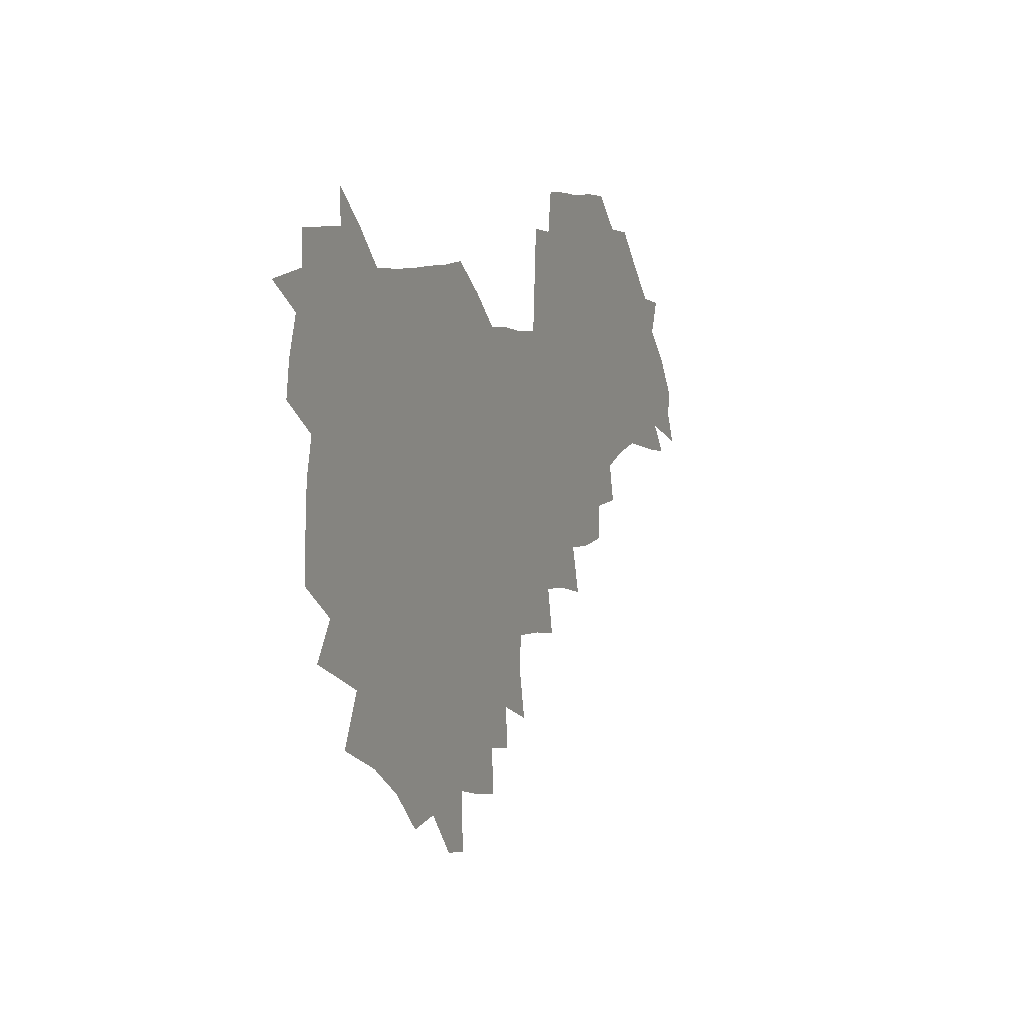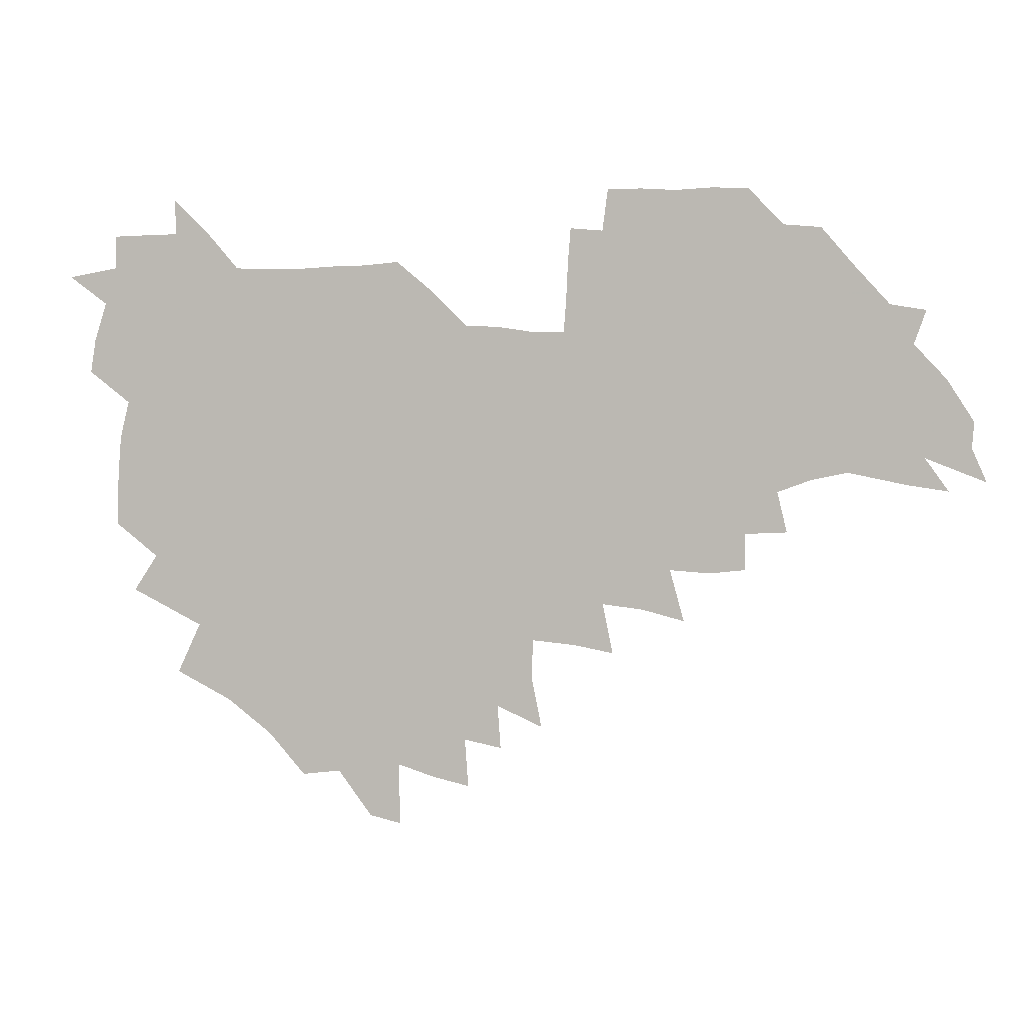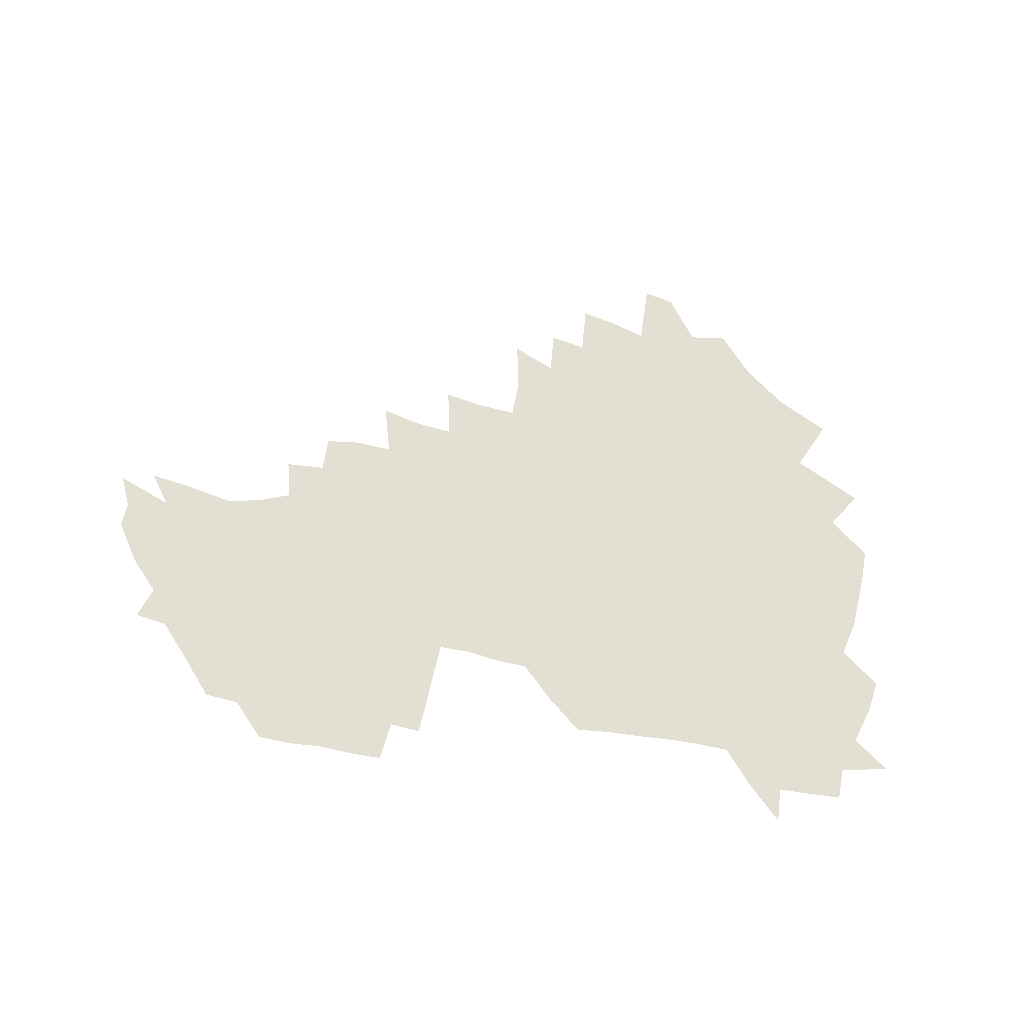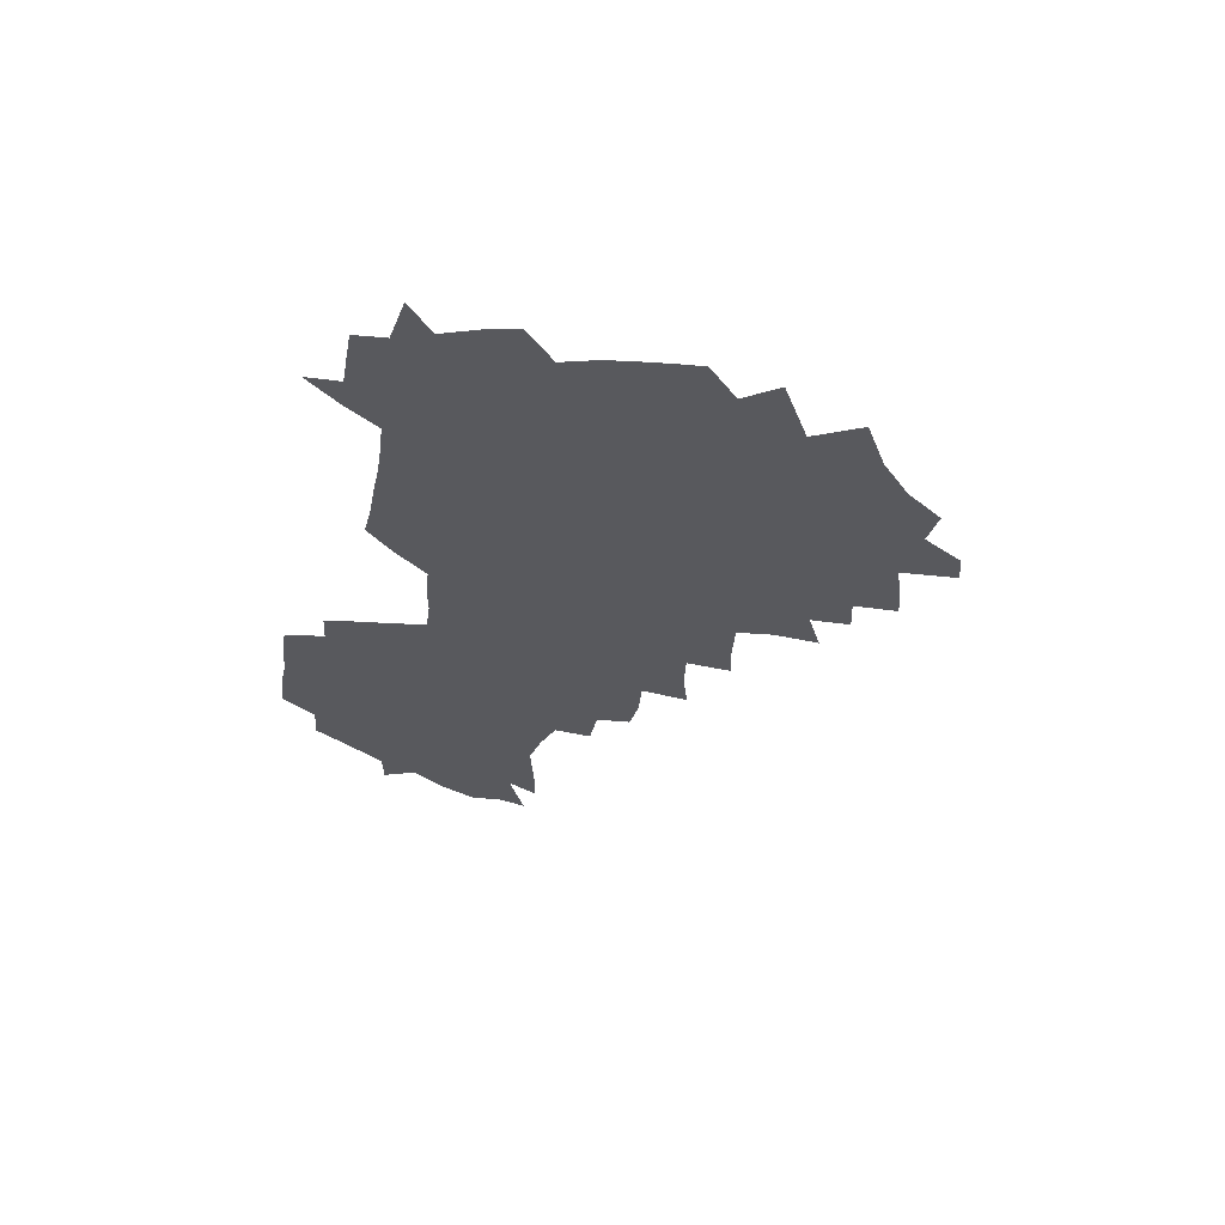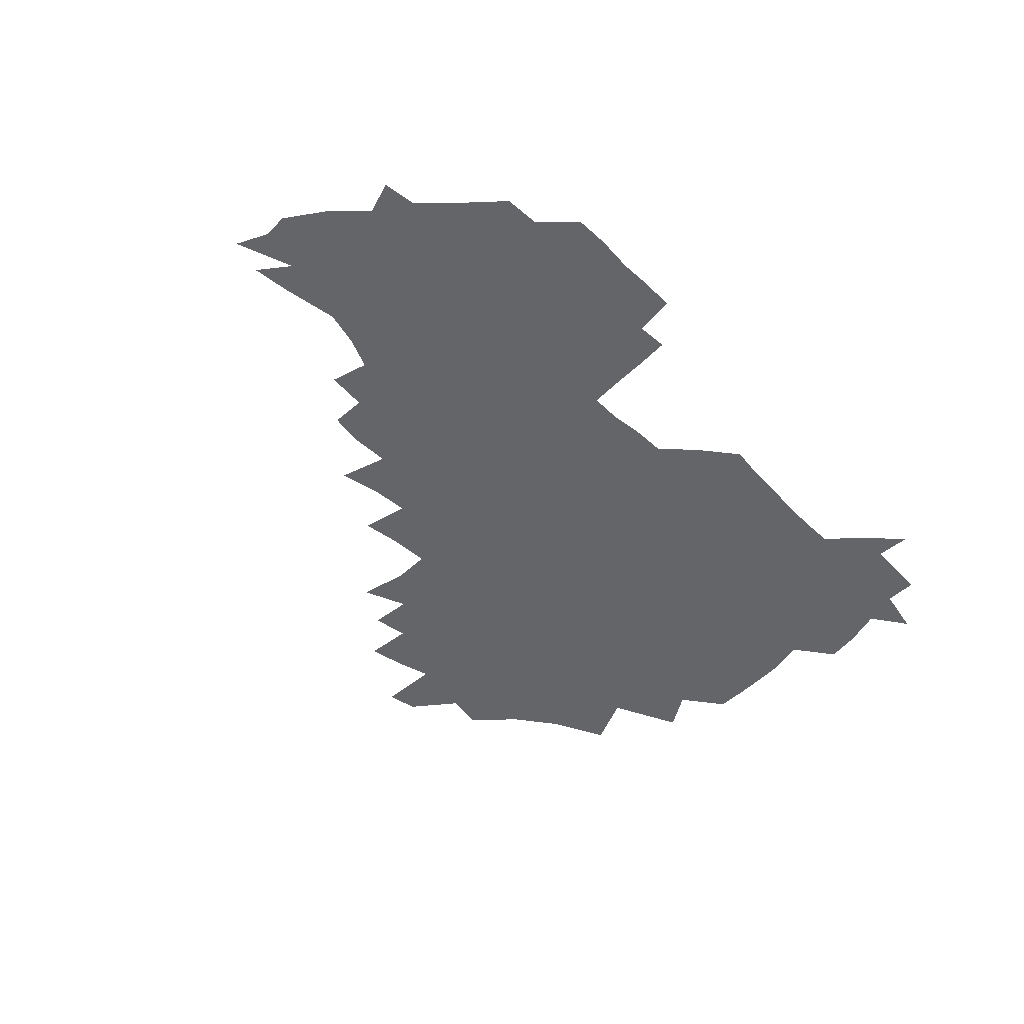
<metadata>
{"format":"obj","ext":"obj","renderer":"f3d","projection":"perspective","resolution":1024,"background":"white","views":[{"elev":6.9,"azim":-65.7,"up":"+Y"},{"elev":3.6,"azim":10.8,"up":"+Y"},{"elev":66.9,"azim":-170.4,"up":"+Z"},{"elev":-29.8,"azim":-98.7,"up":"+Z"},{"elev":-51.6,"azim":133.0,"up":"+Z"}]}
</metadata>
<code>
v 207.7 265.1 0
v 216.8 222.1 0
v 219 236.6 0
v 224.2 253 0
v 229 269 0
v 229.3 283.2 0
v 228.7 153 0
v 228.9 165.7 0
v 229.6 178.7 0
v 230.7 192.4 0
v 234.6 208.3 0
v 237.1 223.8 0
v 237.8 238.7 0
v 240.1 254 0
v 242.6 269.3 0
v 243.4 283.6 0
v 236.8 123 0
v 247 138.5 0
v 251 152.7 0
v 251.8 166.4 0
v 250.2 180.2 0
v 250.3 194.5 0
v 250.8 209 0
v 254.2 224.6 0
v 253.7 239.2 0
v 254.4 254 0
v 255.7 268.6 0
v 258.1 284 0
v 257.4 299.4 0
v 257.3 85.94 0
v 267.4 107.5 0
v 268.8 123.4 0
v 275.2 139.3 0
v 278 153.4 0
v 274.3 167.2 0
v 270.3 181.2 0
v 266.7 195.3 0
v 268.6 209.9 0
v 270.1 224.8 0
v 270 239.5 0
v 270.9 254.3 0
v 272.2 269.1 0
v 273.1 284 0
v 281.1 73.68 0
v 287.5 94.21 0
v 288.1 109.3 0
v 289.4 124.6 0
v 291.8 139.8 0
v 291.3 153.4 0
v 293 167.5 0
v 289.2 181.6 0
v 286.2 196 0
v 285.6 210.4 0
v 284.1 224.9 0
v 285.1 239.4 0
v 285.2 254 0
v 286.6 268.4 0
v 300.2 58.85 0
v 303.3 79.63 0
v 302.7 94.23 0
v 304 110 0
v 305.1 125.1 0
v 306.8 140.1 0
v 305.9 153.6 0
v 307.6 167.7 0
v 307.5 181.4 0
v 304.2 195.9 0
v 303.7 210.2 0
v 302.5 224.7 0
v 301.1 239.3 0
v 301.4 253.7 0
v 301.3 267.9 0
v 316.1 40.64 0
v 317.9 63.78 0
v 318.2 80.29 0
v 318.3 95.44 0
v 318.7 110.4 0
v 319.5 125.3 0
v 321.4 141 0
v 322.2 154.9 0
v 321.2 168 0
v 321.1 181.8 0
v 321 195.8 0
v 319.8 210 0
v 320.1 224.2 0
v 318.1 238.9 0
v 317 253.5 0
v 316.2 268 0
v 332.6 42.68 0
v 332.9 65.98 0
v 333 81.75 0
v 332.8 96.14 0
v 334.1 112.4 0
v 334 126.2 0
v 334.3 140 0
v 334.6 154.2 0
v 335.6 168.7 0
v 335.3 182.1 0
v 334.9 195.8 0
v 333.9 210.1 0
v 333.6 224.4 0
v 333.3 238.8 0
v 332.7 253.2 0
v 330.7 268.8 0
v 347.3 22.97 0
v 346.9 47.33 0
v 346.8 65.7 0
v 347 82.31 0
v 346.9 96.29 0
v 347.4 112.2 0
v 347.4 125.3 0
v 347.9 140.2 0
v 348.2 154.9 0
v 348.4 169 0
v 348.4 182.2 0
v 348.1 196.1 0
v 347.8 210.3 0
v 347.2 224.7 0
v 347.6 238.9 0
v 346.9 253.3 0
v 345.6 269.2 0
v 360.8 19.81 0
v 360.3 46.51 0
v 361 62.34 0
v 360.8 80.87 0
v 360.9 96.37 0
v 361 111.2 0
v 361.3 125.6 0
v 361.5 139.8 0
v 361.7 154.1 0
v 362 168.2 0
v 361.9 182.3 0
v 361.9 196.3 0
v 361.8 210.5 0
v 361.8 224.7 0
v 361.5 239.4 0
v 360.8 254.2 0
v 360.3 270.5 0
v 361 286 0
v 376.5 41.32 0
v 375.6 61.25 0
v 374.6 81.05 0
v 375 95.08 0
v 375.1 109.7 0
v 375.1 124.9 0
v 375.7 138.7 0
v 375.9 153.2 0
v 375.6 168.5 0
v 375.7 182.3 0
v 375.8 196.4 0
v 375.8 210.6 0
v 375.8 225 0
v 376.4 241.2 0
v 376.5 257.1 0
v 392.1 37.76 0
v 390.6 58.63 0
v 389.4 78.01 0
v 389.3 93.61 0
v 389.4 108.9 0
v 389.6 123.5 0
v 390.5 137.4 0
v 390.6 152 0
v 389.3 168.5 0
v 389.5 182.4 0
v 389.8 196.4 0
v 390 210.7 0
v 390.3 225.2 0
v 391.5 242.4 0
v 406.8 55.38 0
v 405.4 74.16 0
v 403.9 92.02 0
v 405.1 106.5 0
v 405.2 121.5 0
v 405.8 136.1 0
v 405.3 151.6 0
v 404.9 166.8 0
v 404.3 181.8 0
v 404 196.4 0
v 404.2 210.6 0
v 404.5 224.7 0
v 406 241.7 0
v 425.2 65.38 0
v 420.8 86.98 0
v 421.4 103.8 0
v 422.8 118.4 0
v 420.8 135.9 0
v 420.7 150.7 0
v 419.5 166.7 0
v 419 181.5 0
v 418.3 196.5 0
v 418.4 210.5 0
v 419 224.8 0
v 420.4 239.6 0
v 439.9 102.1 0
v 437.4 120.1 0
v 436.9 134.8 0
v 435.6 150.6 0
v 434.1 166.9 0
v 433.8 181.1 0
v 432.3 196.6 0
v 433.4 210.5 0
v 433.2 224.5 0
v 435 239.4 0
v 436 253.7 0
v 436.8 270.4 0
v 437.9 284.4 0
v 456.9 98.9 0
v 452.4 120.4 0
v 451.6 135.8 0
v 450.2 151.5 0
v 448.9 166.9 0
v 448.2 181.5 0
v 447.1 196.3 0
v 447.9 210.3 0
v 447.2 224.4 0
v 448.5 238.7 0
v 449.5 253.1 0
v 450.9 268.7 0
v 451.9 283.2 0
v 454.2 301 0
v 469.8 118.4 0
v 466.5 136.4 0
v 465 152 0
v 462.9 168 0
v 462.5 182.2 0
v 462.7 196.4 0
v 461.6 210.7 0
v 460.1 224.2 0
v 463.6 239.4 0
v 464.9 254.2 0
v 464.8 268.2 0
v 466.1 283.1 0
v 468.9 301.1 0
v 488.1 113.7 0
v 481.9 135.9 0
v 480.1 152.3 0
v 479.4 167.2 0
v 477.7 182.3 0
v 477.8 196.6 0
v 477.7 210.9 0
v 477.6 225.2 0
v 479.1 239.9 0
v 479 254.1 0
v 480.4 269 0
v 481.7 284.1 0
v 483.6 300.2 0
v 499.2 134.7 0
v 496.3 152.3 0
v 494.1 168.1 0
v 492.9 182.6 0
v 492.7 196.8 0
v 493.2 211 0
v 493.1 225.3 0
v 493.8 239.8 0
v 494.5 254.3 0
v 497 269.8 0
v 497 284.2 0
v 499.8 301.1 0
v 514.5 136.5 0
v 514.3 152.1 0
v 510.6 168.6 0
v 509.2 183.1 0
v 506 197.7 0
v 506.5 211 0
v 508.9 225.6 0
v 508.5 239.7 0
v 509.5 254.2 0
v 512.4 269.8 0
v 511.2 283.8 0
v 515.1 300.4 0
v 532.4 153 0
v 528.2 170.4 0
v 525.2 184.3 0
v 524.5 198 0
v 522.4 211.7 0
v 523.3 225.5 0
v 522.2 239.5 0
v 523.7 253.6 0
v 526.3 269 0
v 529.9 284.9 0
v 542.4 175.6 0
v 539.9 186.5 0
v 538.5 199 0
v 537.1 212.1 0
v 536.8 225.5 0
v 540.8 239.6 0
v 540 253.6 0
v 542.5 268.2 0
v 546 283.6 0
v 558 179 0
v 555 189 0
v 552.8 200 0
v 552.1 212.2 0
v 553.6 225.1 0
v 556.4 238.5 0
v 557.3 252.6 0
v 560.2 267 0
v 583.5 173.8 0
v 569.4 189.4 0
v 567.9 200.1 0
v 567.8 211.5 0
v 569.9 223.6 0
v 570.2 236.9 0
v 575.1 250.6 0
v 600.6 171.3 0
v 590.4 185.4 0
v 585.5 198.2 0
v 583.3 210.2 0
v 584 221.4 0
v 585.2 233.7 0
v 590.4 248.1 0
v 616.2 175.4 0
v 609.9 189.6 0
v 610.8 200.9 0
v 599.2 218.9 0
f 4 5 1
f 11 12 2
f 2 12 3
f 12 13 3
f 3 13 4
f 13 14 4
f 4 14 5
f 14 15 5
f 5 15 6
f 15 16 6
f 18 19 7
f 7 19 8
f 19 20 8
f 8 20 9
f 20 21 9
f 9 21 10
f 21 22 10
f 10 22 11
f 22 23 11
f 11 23 12
f 23 24 12
f 12 24 13
f 24 25 13
f 13 25 14
f 25 26 14
f 14 26 15
f 26 27 15
f 15 27 16
f 27 28 16
f 31 32 17
f 17 32 18
f 32 33 18
f 18 33 19
f 33 34 19
f 19 34 20
f 34 35 20
f 20 35 21
f 35 36 21
f 21 36 22
f 36 37 22
f 22 37 23
f 37 38 23
f 23 38 24
f 38 39 24
f 24 39 25
f 39 40 25
f 25 40 26
f 40 41 26
f 26 41 27
f 41 42 27
f 27 42 28
f 42 43 28
f 28 43 29
f 44 45 30
f 30 45 31
f 45 46 31
f 31 46 32
f 46 47 32
f 32 47 33
f 47 48 33
f 33 48 34
f 48 49 34
f 34 49 35
f 49 50 35
f 35 50 36
f 50 51 36
f 36 51 37
f 51 52 37
f 37 52 38
f 52 53 38
f 38 53 39
f 53 54 39
f 39 54 40
f 54 55 40
f 40 55 41
f 55 56 41
f 41 56 42
f 56 57 42
f 42 57 43
f 58 59 44
f 44 59 45
f 59 60 45
f 45 60 46
f 60 61 46
f 46 61 47
f 61 62 47
f 47 62 48
f 62 63 48
f 48 63 49
f 63 64 49
f 49 64 50
f 64 65 50
f 50 65 51
f 65 66 51
f 51 66 52
f 66 67 52
f 52 67 53
f 67 68 53
f 53 68 54
f 68 69 54
f 54 69 55
f 69 70 55
f 55 70 56
f 70 71 56
f 56 71 57
f 71 72 57
f 73 74 58
f 58 74 59
f 74 75 59
f 59 75 60
f 75 76 60
f 60 76 61
f 76 77 61
f 61 77 62
f 77 78 62
f 62 78 63
f 78 79 63
f 63 79 64
f 79 80 64
f 64 80 65
f 80 81 65
f 65 81 66
f 81 82 66
f 66 82 67
f 82 83 67
f 67 83 68
f 83 84 68
f 68 84 69
f 84 85 69
f 69 85 70
f 85 86 70
f 70 86 71
f 86 87 71
f 71 87 72
f 87 88 72
f 73 89 74
f 89 90 74
f 74 90 75
f 90 91 75
f 75 91 76
f 91 92 76
f 76 92 77
f 92 93 77
f 77 93 78
f 93 94 78
f 78 94 79
f 94 95 79
f 79 95 80
f 95 96 80
f 80 96 81
f 96 97 81
f 81 97 82
f 97 98 82
f 82 98 83
f 98 99 83
f 83 99 84
f 99 100 84
f 84 100 85
f 100 101 85
f 85 101 86
f 101 102 86
f 86 102 87
f 102 103 87
f 87 103 88
f 103 104 88
f 105 106 89
f 89 106 90
f 106 107 90
f 90 107 91
f 107 108 91
f 91 108 92
f 108 109 92
f 92 109 93
f 109 110 93
f 93 110 94
f 110 111 94
f 94 111 95
f 111 112 95
f 95 112 96
f 112 113 96
f 96 113 97
f 113 114 97
f 97 114 98
f 114 115 98
f 98 115 99
f 115 116 99
f 99 116 100
f 116 117 100
f 100 117 101
f 117 118 101
f 101 118 102
f 118 119 102
f 102 119 103
f 119 120 103
f 103 120 104
f 120 121 104
f 105 122 106
f 122 123 106
f 106 123 107
f 123 124 107
f 107 124 108
f 124 125 108
f 108 125 109
f 125 126 109
f 109 126 110
f 126 127 110
f 110 127 111
f 127 128 111
f 111 128 112
f 128 129 112
f 112 129 113
f 129 130 113
f 113 130 114
f 130 131 114
f 114 131 115
f 131 132 115
f 115 132 116
f 132 133 116
f 116 133 117
f 133 134 117
f 117 134 118
f 134 135 118
f 118 135 119
f 135 136 119
f 119 136 120
f 136 137 120
f 120 137 121
f 137 138 121
f 123 140 124
f 140 141 124
f 124 141 125
f 141 142 125
f 125 142 126
f 142 143 126
f 126 143 127
f 143 144 127
f 127 144 128
f 144 145 128
f 128 145 129
f 145 146 129
f 129 146 130
f 146 147 130
f 130 147 131
f 147 148 131
f 131 148 132
f 148 149 132
f 132 149 133
f 149 150 133
f 133 150 134
f 150 151 134
f 134 151 135
f 151 152 135
f 135 152 136
f 152 153 136
f 136 153 137
f 153 154 137
f 137 154 138
f 140 155 141
f 155 156 141
f 141 156 142
f 156 157 142
f 142 157 143
f 157 158 143
f 143 158 144
f 158 159 144
f 144 159 145
f 159 160 145
f 145 160 146
f 160 161 146
f 146 161 147
f 161 162 147
f 147 162 148
f 162 163 148
f 148 163 149
f 163 164 149
f 149 164 150
f 164 165 150
f 150 165 151
f 165 166 151
f 151 166 152
f 166 167 152
f 152 167 153
f 167 168 153
f 153 168 154
f 156 169 157
f 169 170 157
f 157 170 158
f 170 171 158
f 158 171 159
f 171 172 159
f 159 172 160
f 172 173 160
f 160 173 161
f 173 174 161
f 161 174 162
f 174 175 162
f 162 175 163
f 175 176 163
f 163 176 164
f 176 177 164
f 164 177 165
f 177 178 165
f 165 178 166
f 178 179 166
f 166 179 167
f 179 180 167
f 167 180 168
f 180 181 168
f 170 182 171
f 182 183 171
f 171 183 172
f 183 184 172
f 172 184 173
f 184 185 173
f 173 185 174
f 185 186 174
f 174 186 175
f 186 187 175
f 175 187 176
f 187 188 176
f 176 188 177
f 188 189 177
f 177 189 178
f 189 190 178
f 178 190 179
f 190 191 179
f 179 191 180
f 191 192 180
f 180 192 181
f 192 193 181
f 184 194 185
f 194 195 185
f 185 195 186
f 195 196 186
f 186 196 187
f 196 197 187
f 187 197 188
f 197 198 188
f 188 198 189
f 198 199 189
f 189 199 190
f 199 200 190
f 190 200 191
f 200 201 191
f 191 201 192
f 201 202 192
f 192 202 193
f 202 203 193
f 194 207 195
f 207 208 195
f 195 208 196
f 208 209 196
f 196 209 197
f 209 210 197
f 197 210 198
f 210 211 198
f 198 211 199
f 211 212 199
f 199 212 200
f 212 213 200
f 200 213 201
f 213 214 201
f 201 214 202
f 214 215 202
f 202 215 203
f 215 216 203
f 203 216 204
f 216 217 204
f 204 217 205
f 217 218 205
f 205 218 206
f 218 219 206
f 208 221 209
f 221 222 209
f 209 222 210
f 222 223 210
f 210 223 211
f 223 224 211
f 211 224 212
f 224 225 212
f 212 225 213
f 225 226 213
f 213 226 214
f 226 227 214
f 214 227 215
f 227 228 215
f 215 228 216
f 228 229 216
f 216 229 217
f 229 230 217
f 217 230 218
f 230 231 218
f 218 231 219
f 231 232 219
f 219 232 220
f 232 233 220
f 221 234 222
f 234 235 222
f 222 235 223
f 235 236 223
f 223 236 224
f 236 237 224
f 224 237 225
f 237 238 225
f 225 238 226
f 238 239 226
f 226 239 227
f 239 240 227
f 227 240 228
f 240 241 228
f 228 241 229
f 241 242 229
f 229 242 230
f 242 243 230
f 230 243 231
f 243 244 231
f 231 244 232
f 244 245 232
f 232 245 233
f 245 246 233
f 235 247 236
f 247 248 236
f 236 248 237
f 248 249 237
f 237 249 238
f 249 250 238
f 238 250 239
f 250 251 239
f 239 251 240
f 251 252 240
f 240 252 241
f 252 253 241
f 241 253 242
f 253 254 242
f 242 254 243
f 254 255 243
f 243 255 244
f 255 256 244
f 244 256 245
f 256 257 245
f 245 257 246
f 257 258 246
f 247 259 248
f 259 260 248
f 248 260 249
f 260 261 249
f 249 261 250
f 261 262 250
f 250 262 251
f 262 263 251
f 251 263 252
f 263 264 252
f 252 264 253
f 264 265 253
f 253 265 254
f 265 266 254
f 254 266 255
f 266 267 255
f 255 267 256
f 267 268 256
f 256 268 257
f 268 269 257
f 257 269 258
f 269 270 258
f 260 271 261
f 271 272 261
f 261 272 262
f 272 273 262
f 262 273 263
f 273 274 263
f 263 274 264
f 274 275 264
f 264 275 265
f 275 276 265
f 265 276 266
f 276 277 266
f 266 277 267
f 277 278 267
f 267 278 268
f 278 279 268
f 268 279 269
f 279 280 269
f 269 280 270
f 272 281 273
f 281 282 273
f 273 282 274
f 282 283 274
f 274 283 275
f 283 284 275
f 275 284 276
f 284 285 276
f 276 285 277
f 285 286 277
f 277 286 278
f 286 287 278
f 278 287 279
f 287 288 279
f 279 288 280
f 288 289 280
f 281 290 282
f 290 291 282
f 282 291 283
f 291 292 283
f 283 292 284
f 292 293 284
f 284 293 285
f 293 294 285
f 285 294 286
f 294 295 286
f 286 295 287
f 295 296 287
f 287 296 288
f 296 297 288
f 288 297 289
f 290 298 291
f 298 299 291
f 291 299 292
f 299 300 292
f 292 300 293
f 300 301 293
f 293 301 294
f 301 302 294
f 294 302 295
f 302 303 295
f 295 303 296
f 303 304 296
f 296 304 297
f 298 305 299
f 305 306 299
f 299 306 300
f 306 307 300
f 300 307 301
f 307 308 301
f 301 308 302
f 308 309 302
f 302 309 303
f 309 310 303
f 303 310 304
f 310 311 304
f 306 312 307
f 312 313 307
f 307 313 308
f 313 314 308
f 308 314 309
f 314 315 309
f 309 315 310

</code>
